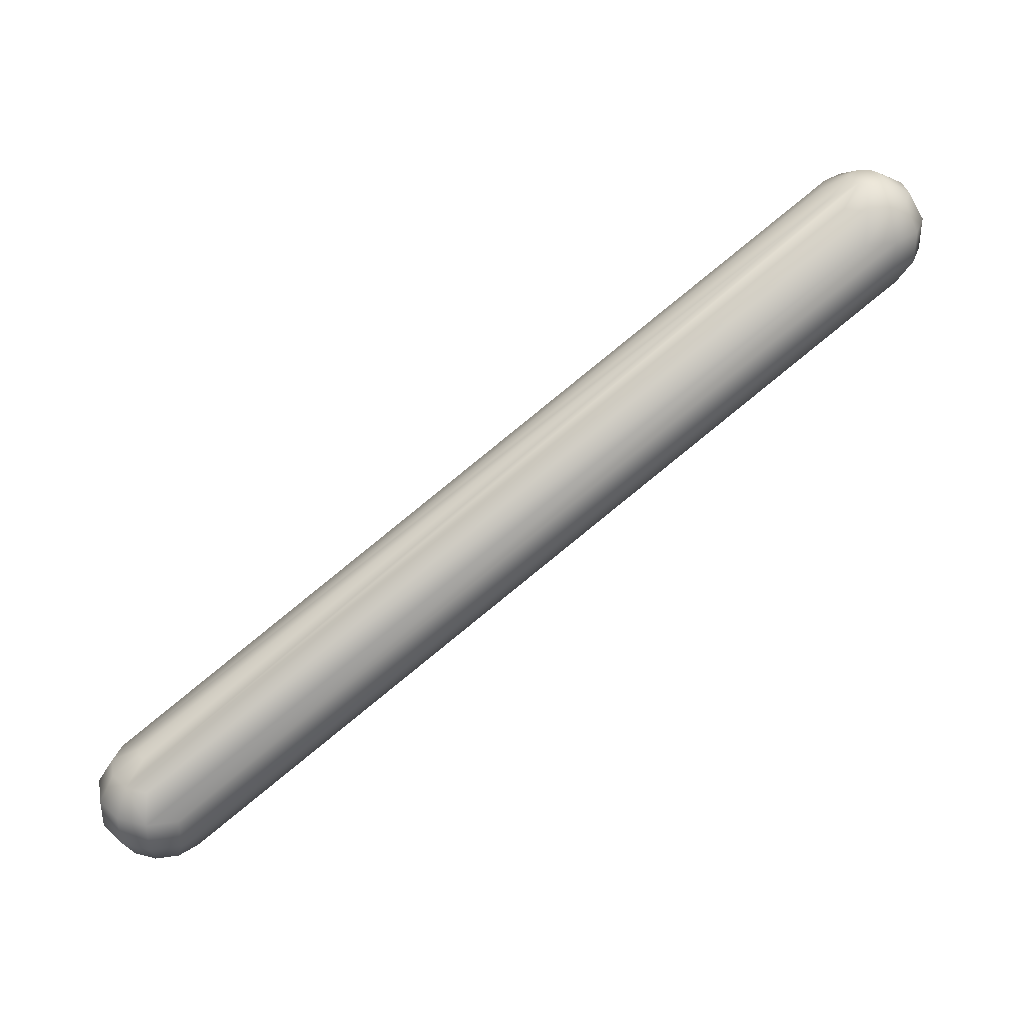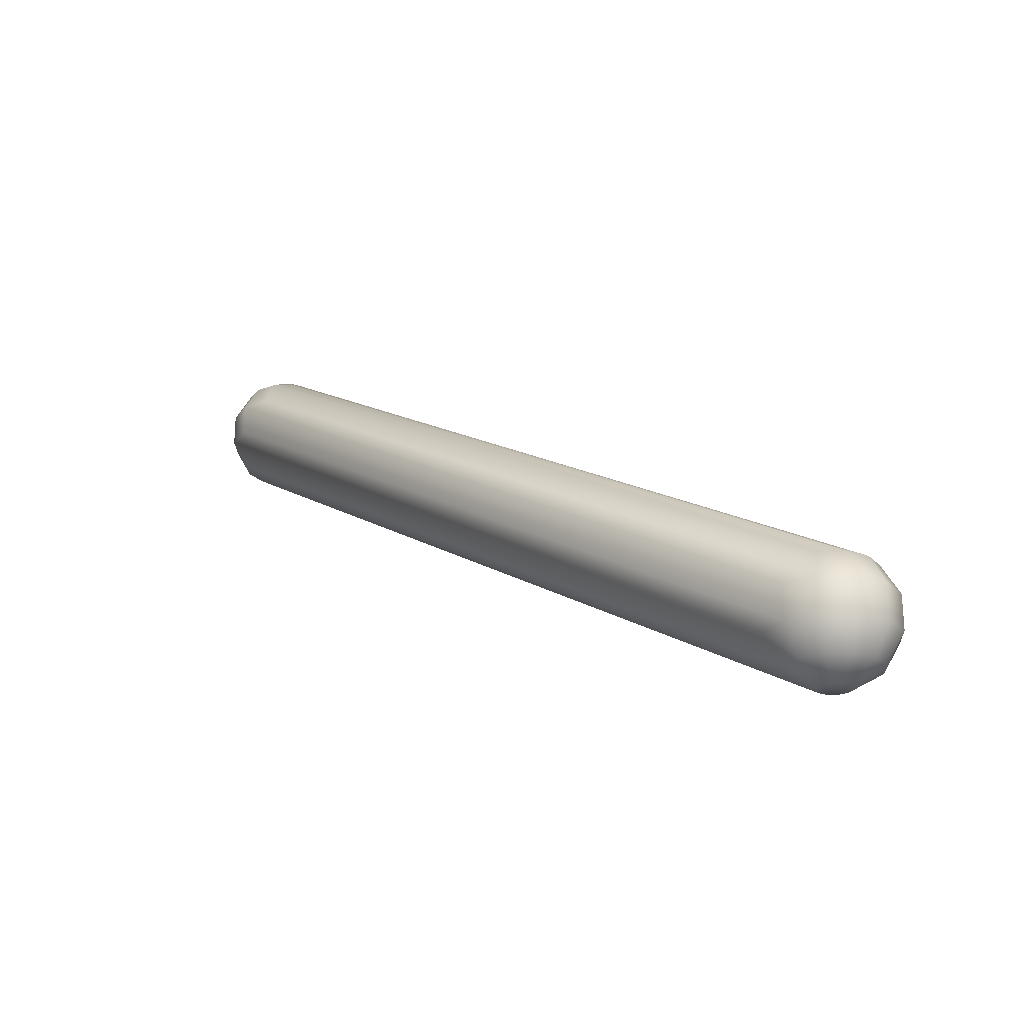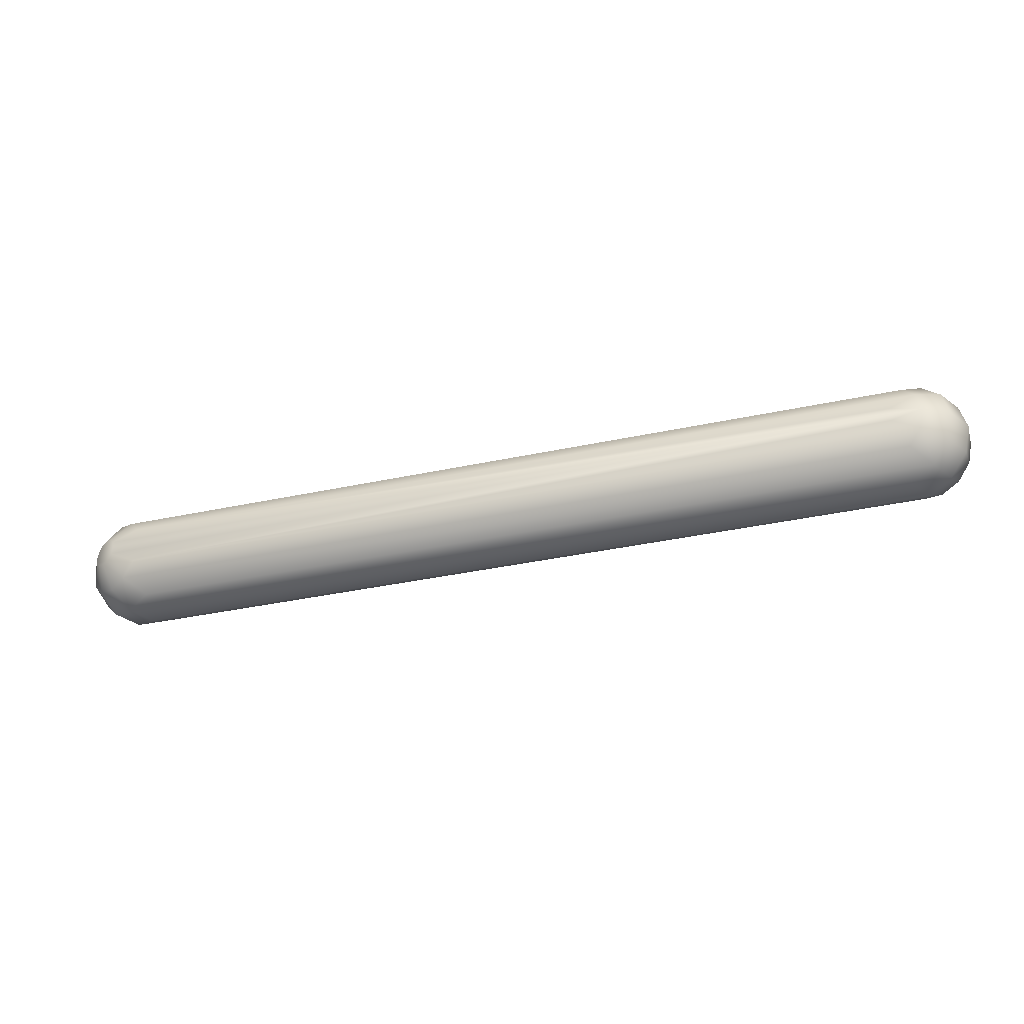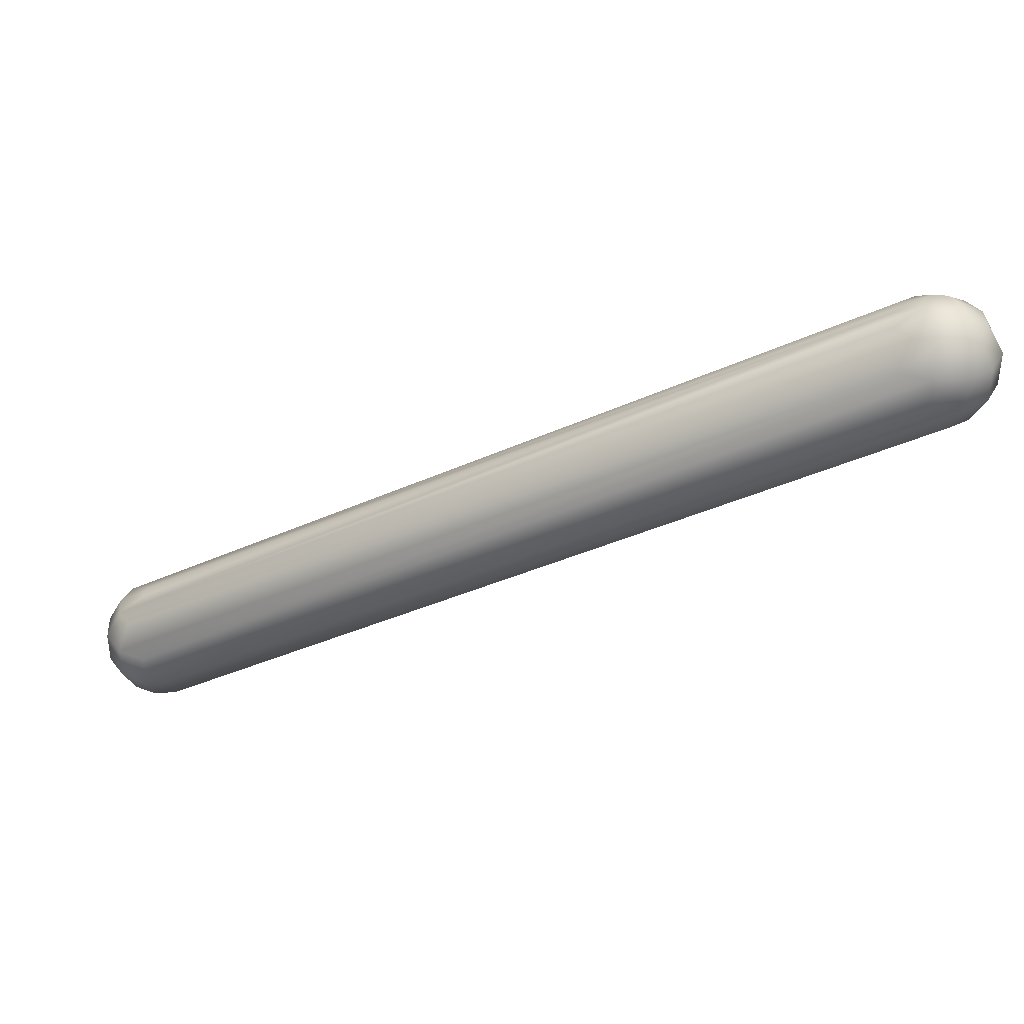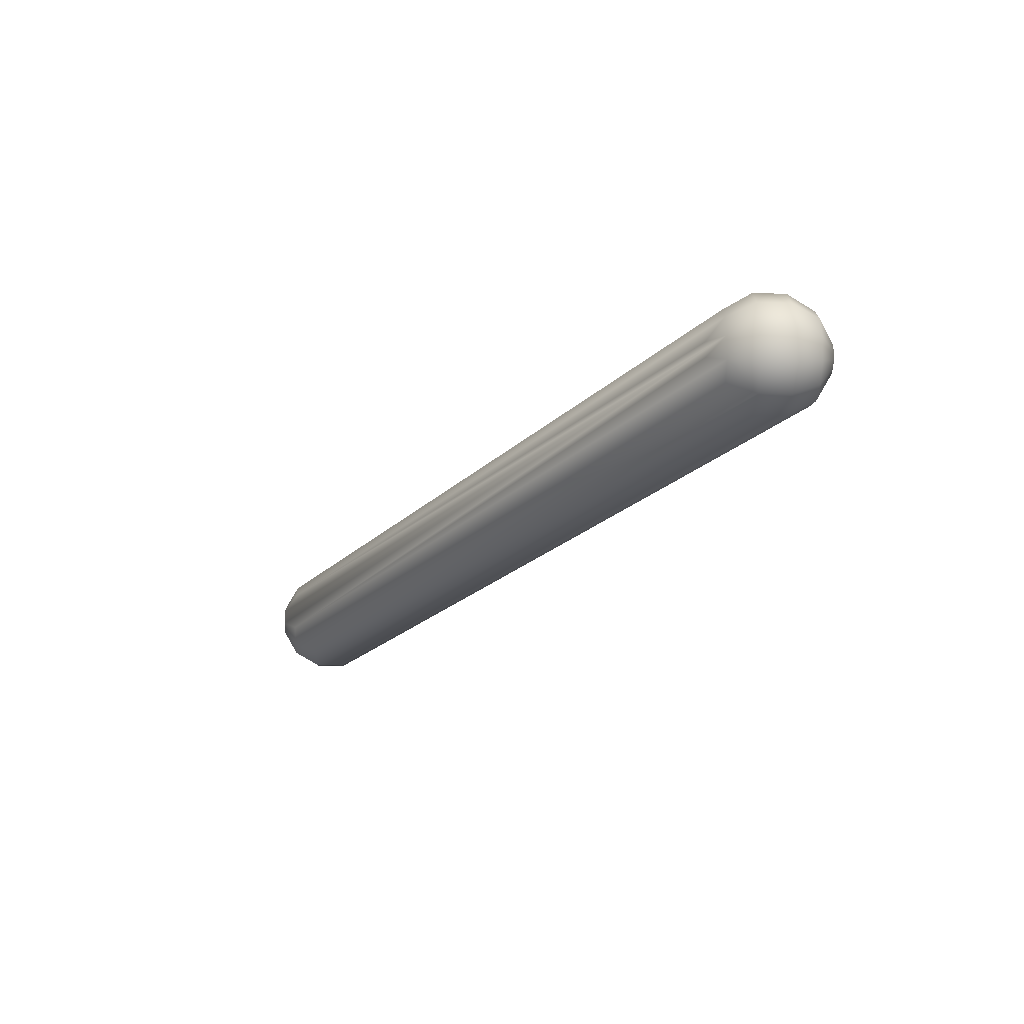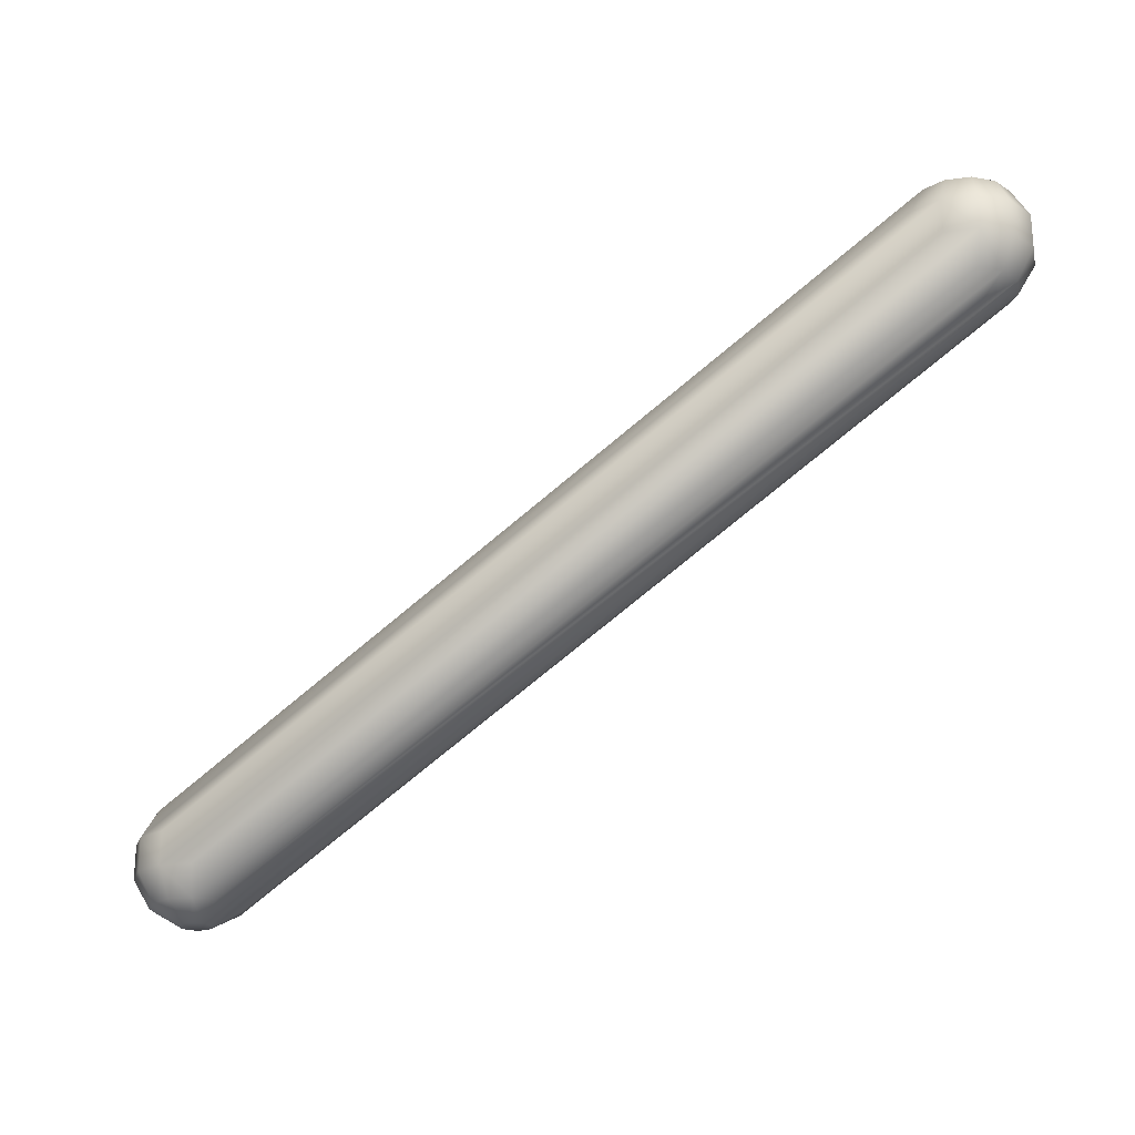
<metadata>
{"format":"obj","ext":"obj","renderer":"f3d","projection":"perspective","resolution":1024,"background":"white","views":[{"elev":35.4,"azim":-26.0,"up":"+Y"},{"elev":-23.9,"azim":-132.7,"up":"+Y"},{"elev":-36.0,"azim":45.9,"up":"+Z"},{"elev":35.6,"azim":11.8,"up":"+Y"},{"elev":-22.4,"azim":87.8,"up":"+Z"},{"elev":-22.8,"azim":27.7,"up":"+Y"}]}
</metadata>
<code>
o edge_06
g edge_06_Mesh
v 8.915 0.1697 -0.147
v 9 0.1697 -0.1697
v 8.884 0.06212 -0.2008
v 9.147 -0.1697 -0.08485
v 6.147 -1.902 -0.08485
v 9.085 -0.1697 -0.147
v 5.768 -1.794 0
v 5.768 -1.67 0
v 5.799 -1.794 -0.1159
v 5.884 -1.794 -0.2008
v 5.799 -1.67 -0.1159
v 5.884 -1.67 -0.2008
v 6 -1.794 -0.2318
v 6 -1.67 -0.2318
v 9 -0.06212 -0.2318
v 5.83 -1.902 0
v 5.946 -1.964 0.03106
v 5.853 -1.902 0.08485
v 6.147 -1.902 0.08485
v 9.147 -0.1697 0.08485
v 6.085 -1.902 0.147
v 6.085 -1.902 -0.147
v 9.201 -0.06212 -0.1159
v 9.201 0.06212 -0.1159
v 9.232 -0.06212 1e-06
v 8.946 0.2318 -0.03106
v 8.83 0.1697 1e-06
v 8.938 0.2318 1e-06
v 5.853 -1.902 -0.08485
v 9.054 -0.2318 0.03106
v 9.17 -0.1697 1e-06
v 5.915 -1.562 -0.147
v 5.853 -1.562 0.08485
v 8.946 0.2318 0.03106
v 8.969 0.2318 0.0538
v 8.915 0.1697 0.147
v 9 0.1697 0.1697
v 8.969 0.2318 -0.05379
v 9.054 0.2318 -0.03106
v 9 0.2318 -0.06212
v 5.853 -1.562 -0.08485
v 5.83 -1.562 0
v 5.946 -1.5 -0.03106
v 5.938 -1.5 0
v 8.853 0.1697 -0.08485
v 5.946 -1.5 0.03106
v 9 0.06212 -0.2318
v 9.116 0.06212 -0.2008
v 9.232 0.06212 1e-06
v 5.799 -1.794 0.1159
v 9 -0.06212 0.2318
v 9.116 -0.06212 0.2008
v 9 0.06212 0.2318
v 6.031 -1.964 -0.05379
v 6 -1.964 -0.06212
v 5.915 -1.902 -0.147
v 5.946 -1.964 -0.03106
v 6 -1.794 0.2318
v 5.884 -1.794 0.2008
v 5.915 -1.902 0.147
v 6.116 -1.794 0.2008
v 6 -1.67 0.2318
v 5.884 -1.67 0.2008
v 8.884 0.06212 0.2008
v 5.915 -1.562 0.147
v 5.969 -1.964 0.0538
v 9.116 -0.06212 -0.2008
v 9.116 0.06212 0.2008
v 9.147 0.1697 0.08485
v 9.085 0.1697 0.147
v 9.147 0.1697 -0.08485
v 9.17 0.1697 1e-06
v 6 -1.902 -0.1697
v 6.116 -1.794 -0.2008
v 8.853 0.1697 0.08485
v 6.054 -1.964 -0.03106
v 6.054 -1.964 0.03106
v 6.031 -1.964 0.0538
v 6.062 -1.964 0
v 9.031 0.2318 -0.05379
v 9.085 0.1697 -0.147
v 9.201 -0.06212 0.1159
v 9 0.2318 0.06212
v 9.085 -0.1697 0.147
v 5.969 -1.964 -0.05379
v 9.054 0.2318 0.03106
v 9.031 0.2318 0.0538
v 9.062 0.2318 1e-06
v 6 -1.964 0.06212
v 6 -1.902 0.1697
v 9.201 0.06212 0.1159
v 9.054 -0.2318 -0.03106
v 5.799 -1.67 0.1159
v 5.938 -1.964 0
f 1 2 3
f 4 5 6
f 7 8 9
f 10 11 12
f 9 11 10
f 13 14 15
f 16 17 18
f 19 20 21
f 6 5 22
f 23 24 25
f 26 27 28
f 10 29 9
f 20 30 31
f 32 3 12
f 33 34 27
f 35 36 37
f 38 39 40
f 16 18 7
f 1 3 32
f 41 42 43
f 44 27 43
f 1 41 45
f 38 45 26
f 46 27 44
f 47 14 3
f 3 2 47
f 47 2 48
f 25 24 49
f 7 18 50
f 23 31 4
f 51 52 53
f 22 54 55
f 11 41 12
f 9 8 11
f 13 56 10
f 29 56 57
f 58 59 60
f 61 52 58
f 46 42 33
f 62 63 58
f 1 45 38
f 45 41 26
f 15 14 47
f 3 14 12
f 63 64 65
f 17 66 60
f 47 67 15
f 53 52 68
f 69 70 68
f 71 39 72
f 22 73 13
f 55 73 22
f 13 74 22
f 74 67 22
f 22 67 6
f 6 67 4
f 75 34 33
f 5 76 22
f 16 29 57
f 77 78 79
f 8 42 41
f 80 71 81
f 38 2 1
f 40 2 38
f 10 14 13
f 12 14 10
f 49 82 25
f 77 79 31
f 83 39 35
f 84 52 21
f 85 56 55
f 76 54 22
f 4 67 23
f 48 67 47
f 2 81 48
f 35 34 75
f 58 53 62
f 86 39 87
f 87 70 69
f 72 39 88
f 89 78 21
f 58 90 21
f 46 33 27
f 8 41 11
f 25 82 31
f 25 31 23
f 60 90 58
f 18 59 50
f 62 64 63
f 21 61 58
f 21 52 61
f 51 53 58
f 33 63 65
f 65 36 33
f 7 29 16
f 9 29 7
f 57 56 85
f 10 56 29
f 13 67 74
f 15 67 13
f 67 24 23
f 48 24 67
f 24 72 49
f 33 42 8
f 81 71 48
f 88 86 72
f 69 86 87
f 68 91 69
f 21 78 77
f 21 77 19
f 5 31 76
f 4 92 5
f 32 41 1
f 12 41 32
f 7 93 8
f 50 93 7
f 92 31 5
f 4 31 92
f 55 78 85
f 60 59 18
f 19 77 31
f 18 17 60
f 59 63 50
f 58 63 59
f 73 56 13
f 55 56 73
f 41 27 26
f 43 27 41
f 27 34 28
f 26 39 38
f 88 39 86
f 72 86 69
f 91 72 69
f 49 72 91
f 2 80 81
f 40 80 2
f 91 82 49
f 58 52 51
f 93 33 8
f 53 37 64
f 82 20 31
f 52 20 82
f 16 94 17
f 66 78 89
f 89 90 60
f 21 90 89
f 93 63 33
f 50 63 93
f 68 37 53
f 53 64 62
f 35 39 34
f 87 39 83
f 24 71 72
f 48 71 24
f 91 52 82
f 68 52 91
f 84 20 52
f 21 20 84
f 28 39 26
f 34 39 28
f 44 42 46
f 43 42 44
f 57 94 16
f 60 66 89
f 54 78 55
f 31 79 76
f 94 78 17
f 17 78 66
f 87 37 70
f 35 37 83
f 70 37 68
f 83 37 87
f 80 39 71
f 40 39 80
f 19 30 20
f 31 30 19
f 57 78 94
f 85 78 57
f 76 78 54
f 79 78 76
f 33 36 75
f 75 36 35
f 64 36 65
f 37 36 64

</code>
